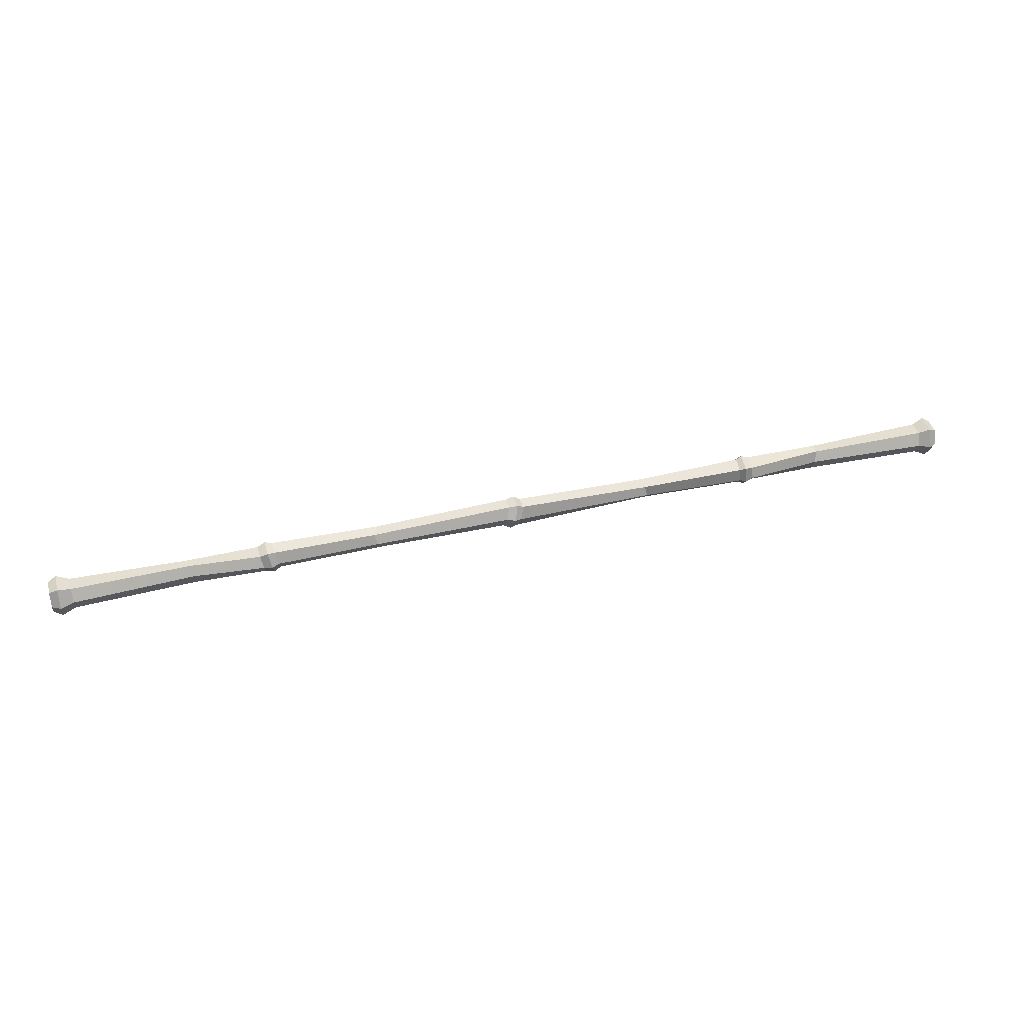
<metadata>
{"format":"obj","ext":"obj","renderer":"f3d","projection":"perspective","resolution":1024,"background":"white","views":[{"elev":42.8,"azim":-15.2,"up":"+Z"}]}
</metadata>
<code>
g SM_Prop_Bamboo_Pole_01
v 0.3486 0.03794 0.02634
v 0.6249 0.04026 0.03176
v 0.6248 0.007334 0.02232
v 0.3597 0.01247 0.01949
v 0.6268 0.06204 0.008034
v 0.6249 0.04026 0.03176
v 0.3486 0.03794 0.02634
v 0.3443 0.05496 0.00631
v 0.3606 0.0251 -0.02634
v 0.6285 0.0232 -0.03306
v 0.6286 0.05613 -0.02362
v 0.3494 0.05058 -0.01948
v 0.3597 0.01247 0.01949
v 0.6248 0.007334 0.02232
v 0.6266 0.001432 -0.009338
v 0.3648 0.008082 -0.00631
v 1.174 0.02164 0.02339
v 1.174 0.04141 0.02339
v 1.174 0.04972 0
v 1.174 0.01333 0
v 1.174 0.02164 -0.02339
v 1.174 0.04141 -0.02339
v -1.174 0.04972 0
v -1.174 0.04141 0.02339
v -1.174 0.02164 0.02339
v -1.174 0.01333 0
v -1.174 0.02164 -0.02339
v -1.174 0.04141 -0.02339
v -0.6233 0.06292 0.005074
v -0.6289 0.04612 0.03223
v -0.6475 0.04933 0.03653
v -0.6407 0.0698 0.003433
v -0.6475 0.04933 0.03653
v -0.6289 0.04612 0.03223
v -0.6283 0.01199 0.02935
v -0.6469 0.007738 0.03302
v -0.6469 0.007738 0.03302
v -0.6283 0.01199 0.02935
v -0.6222 0.000102 -0.0002213
v -0.6395 -0.006754 -0.003021
v -0.6326 0.01371 -0.03612
v -0.6166 0.0169 -0.02738
v -0.6172 0.05103 -0.02451
v -0.6333 0.0553 -0.03261
v -0.6611 0.06294 0.0002251
v -0.6667 0.04615 0.02739
v -0.8468 0.05083 0.02108
v -0.8469 0.05764 -0.005966
v -1.138 0.06661 -0.0008545
v -1.138 0.05132 0.0317
v -0.8468 0.05083 0.02108
v -0.6667 0.04615 0.02739
v -0.6662 0.01202 0.02451
v -0.8406 0.02246 0.02756
v -1.138 0.05132 0.0317
v -1.137 0.01319 0.03263
v -0.8406 0.02246 0.02756
v -0.6662 0.01202 0.02451
v -0.6601 0.000126 -0.00507
v -0.8356 0.005409 0.005966
v -1.137 0.01319 0.03263
v -1.136 -0.00357 0.0008545
v -0.8357 0.01221 -0.02107
v -0.6545 0.01692 -0.03223
v -0.6551 0.05105 -0.02935
v -0.8418 0.04059 -0.02756
v -1.136 0.01172 -0.0317
v -1.137 0.04985 -0.03263
v 0.659 0.03984 0.03307
v 0.8482 0.05004 0.02147
v 0.8475 0.02084 0.0264
v 0.6589 0.006911 0.02363
v 0.8482 0.05004 0.02147
v 0.659 0.03984 0.03307
v 0.6609 0.06161 0.009338
v 0.842 0.05839 -0.004528
v 0.6627 0.02278 -0.03176
v 0.8346 0.01301 -0.02147
v 0.8353 0.04221 -0.02639
v 0.6627 0.05571 -0.02232
v 0.6589 0.006911 0.02363
v 0.8475 0.02084 0.0264
v 0.8408 0.004651 0.004532
v 0.6608 0.001009 -0.00803
v -1.19 0.05114 0.03304
v -1.19 0.06763 0
v -1.169 0.07949 0
v -1.169 0.05758 0.04389
v -1.19 0.0119 0.03304
v -1.19 0.05114 0.03304
v -1.169 0.05758 0.04389
v -1.169 0.00546 0.04389
v -1.19 -0.004585 0
v -1.19 0.0119 0.03304
v -1.169 0.00546 0.04389
v -1.169 -0.01644 0
v -1.19 0.05114 -0.03304
v -1.19 0.0119 -0.03304
v -1.169 0.00546 -0.04389
v -1.169 0.05758 -0.04389
v 1.171 0.05758 0.04389
v 1.19 0.05114 0.03304
v 1.19 0.0119 0.03304
v 1.171 0.00546 0.04389
v 1.19 0.06763 0
v 1.19 0.05114 0.03304
v 1.171 0.05758 0.04389
v 1.171 0.07949 0
v 1.171 0.00546 -0.04389
v 1.19 0.0119 -0.03304
v 1.19 0.05114 -0.03304
v 1.171 0.05758 -0.04389
v 1.171 0.00546 0.04389
v 1.19 0.0119 0.03304
v 1.19 -0.004585 0
v 1.171 -0.01644 0
v 0.6609 0.06161 0.009338
v 0.659 0.03984 0.03307
v 0.6387 0.04195 0.03939
v 0.641 0.06848 0.01048
v 0.6387 0.04195 0.03939
v 0.659 0.03984 0.03307
v 0.6589 0.006911 0.02363
v 0.6386 0.001823 0.02789
v 0.6386 0.001823 0.02789
v 0.6589 0.006911 0.02363
v 0.6608 0.001009 -0.00803
v 0.6409 -0.00537 -0.01069
v 0.6432 0.02116 -0.03961
v 0.6627 0.02278 -0.03176
v 0.6627 0.05571 -0.02232
v 0.6433 0.06129 -0.0281
v 0.01726 0.06284 -0.005424
v 0.02539 0.0504 0.02361
v 0.009235 0.05468 0.03267
v -0.0006719 0.06984 -0.00272
v 0.009235 0.05468 0.03267
v 0.02539 0.0504 0.02361
v 0.02565 0.01622 0.0259
v 0.009559 0.01303 0.03545
v 0.009559 0.01303 0.03545
v 0.02565 0.01622 0.0259
v 0.01775 -6.081e-05 -0.001221
v -7.629e-05 -0.006812 0.002407
v -0.009983 0.008356 -0.03298
v 0.009619 0.01239 -0.03026
v 0.009354 0.04656 -0.03254
v -0.01031 0.05001 -0.03577
v -0.6667 0.04615 0.02739
v -0.6475 0.04933 0.03653
v -0.6469 0.007738 0.03302
v -0.6662 0.01202 0.02451
v -0.6407 0.0698 0.003433
v -0.6475 0.04933 0.03653
v -0.6667 0.04615 0.02739
v -0.6611 0.06294 0.0002251
v -0.6545 0.01692 -0.03223
v -0.6326 0.01371 -0.03612
v -0.6333 0.0553 -0.03261
v -0.6551 0.05105 -0.02935
v -0.6662 0.01202 0.02451
v -0.6469 0.007738 0.03302
v -0.6395 -0.006754 -0.003021
v -0.6601 0.000126 -0.00507
v -0.3582 0.04533 0.02361
v -0.01214 0.05066 0.03026
v -0.01187 0.01648 0.03255
v -0.3692 0.0191 0.02037
v -0.02027 0.06311 0.001225
v -0.01214 0.05066 0.03026
v -0.3582 0.04533 0.02361
v -0.3436 0.05566 0.002987
v -0.3492 0.01772 -0.0236
v -0.02791 0.01265 -0.02361
v -0.02817 0.04683 -0.02589
v -0.3382 0.04395 -0.02036
v -0.6166 0.0169 -0.02738
v -0.6172 0.05103 -0.02451
v -0.3692 0.0191 0.02037
v -0.01187 0.01648 0.03255
v -0.01978 0.0002024 0.005428
v -0.3638 0.007385 -0.002983
v -0.01214 0.05066 0.03026
v 0.009235 0.05468 0.03267
v 0.009559 0.01303 0.03545
v -0.01187 0.01648 0.03255
v -0.0006719 0.06984 -0.00272
v 0.009235 0.05468 0.03267
v -0.01214 0.05066 0.03026
v -0.02027 0.06311 0.001225
v -0.02791 0.01265 -0.02361
v -0.009983 0.008356 -0.03298
v -0.01031 0.05001 -0.03577
v -0.02817 0.04683 -0.02589
v -0.01187 0.01648 0.03255
v 0.009559 0.01303 0.03545
v -7.629e-05 -0.006812 0.002407
v -0.01978 0.0002024 0.005428
v 0.6249 0.04026 0.03176
v 0.6387 0.04195 0.03939
v 0.6386 0.001823 0.02789
v 0.6248 0.007334 0.02232
v 0.641 0.06848 0.01048
v 0.6387 0.04195 0.03939
v 0.6249 0.04026 0.03176
v 0.6268 0.06204 0.008034
v 0.6285 0.0232 -0.03306
v 0.6432 0.02116 -0.03961
v 0.6433 0.06129 -0.0281
v 0.6286 0.05613 -0.02362
v 0.6248 0.007334 0.02232
v 0.6386 0.001823 0.02789
v 0.6409 -0.00537 -0.01069
v 0.6266 0.001432 -0.009338
v 1.171 0.05758 -0.04389
v 1.19 0.05114 -0.03304
v 1.19 0.06763 0
v 1.171 0.07949 0
v 0.6627 0.05571 -0.02232
v 0.8353 0.04221 -0.02639
v 0.842 0.05839 -0.004528
v 0.6609 0.06161 0.009338
v 0.6433 0.06129 -0.0281
v 0.6627 0.05571 -0.02232
v 0.6609 0.06161 0.009338
v 0.641 0.06848 0.01048
v 0.6286 0.05613 -0.02362
v 0.6433 0.06129 -0.0281
v 0.641 0.06848 0.01048
v 0.6268 0.06204 0.008034
v 0.3494 0.05058 -0.01948
v 0.6286 0.05613 -0.02362
v 0.6268 0.06204 0.008034
v 0.3443 0.05496 0.00631
v -0.01031 0.05001 -0.03577
v 0.009354 0.04656 -0.03254
v 0.01726 0.06284 -0.005424
v -0.0006719 0.06984 -0.00272
v -0.02817 0.04683 -0.02589
v -0.01031 0.05001 -0.03577
v -0.0006719 0.06984 -0.00272
v -0.02027 0.06311 0.001225
v -0.3382 0.04395 -0.02036
v -0.02817 0.04683 -0.02589
v -0.02027 0.06311 0.001225
v -0.3436 0.05566 0.002987
v -0.6333 0.0553 -0.03261
v -0.6172 0.05103 -0.02451
v -0.6233 0.06292 0.005074
v -0.6407 0.0698 0.003433
v -0.6551 0.05105 -0.02935
v -0.6333 0.0553 -0.03261
v -0.6407 0.0698 0.003433
v -0.6611 0.06294 0.0002251
v -0.8418 0.04059 -0.02756
v -0.6551 0.05105 -0.02935
v -0.6611 0.06294 0.0002251
v -0.8469 0.05764 -0.005966
v -1.137 0.04985 -0.03263
v -1.138 0.06661 -0.0008545
v -1.19 0.06763 0
v -1.19 0.05114 -0.03304
v -1.169 0.05758 -0.04389
v -1.169 0.07949 0
v -1.19 0.0119 -0.03304
v -1.19 -0.004585 0
v -1.169 -0.01644 0
v -1.169 0.00546 -0.04389
v -0.6601 0.000126 -0.00507
v -0.6545 0.01692 -0.03223
v -0.8357 0.01221 -0.02107
v -0.8356 0.005409 0.005966
v -1.136 -0.00357 0.0008545
v -1.136 0.01172 -0.0317
v -0.6395 -0.006754 -0.003021
v -0.6326 0.01371 -0.03612
v -0.6545 0.01692 -0.03223
v -0.6601 0.000126 -0.00507
v -0.6222 0.000102 -0.0002213
v -0.6166 0.0169 -0.02738
v -0.6326 0.01371 -0.03612
v -0.6395 -0.006754 -0.003021
v -0.01978 0.0002024 0.005428
v -0.02791 0.01265 -0.02361
v -0.3492 0.01772 -0.0236
v -0.3638 0.007385 -0.002983
v -0.6222 0.000102 -0.0002213
v -0.6166 0.0169 -0.02738
v -7.629e-05 -0.006812 0.002407
v -0.009983 0.008356 -0.03298
v -0.02791 0.01265 -0.02361
v -0.01978 0.0002024 0.005428
v 0.01775 -6.081e-05 -0.001221
v 0.009619 0.01239 -0.03026
v -0.009983 0.008356 -0.03298
v -7.629e-05 -0.006812 0.002407
v 0.6266 0.001432 -0.009338
v 0.6285 0.0232 -0.03306
v 0.3606 0.0251 -0.02634
v 0.3648 0.008082 -0.00631
v 0.6409 -0.00537 -0.01069
v 0.6432 0.02116 -0.03961
v 0.6285 0.0232 -0.03306
v 0.6266 0.001432 -0.009338
v 0.6608 0.001009 -0.00803
v 0.6627 0.02278 -0.03176
v 0.6432 0.02116 -0.03961
v 0.6409 -0.00537 -0.01069
v 0.8346 0.01301 -0.02147
v 0.6627 0.02278 -0.03176
v 0.6608 0.001009 -0.00803
v 0.8408 0.004651 0.004532
v 1.19 -0.004585 0
v 1.19 0.0119 -0.03304
v 1.171 0.00546 -0.04389
v 1.171 -0.01644 0
v -0.6172 0.05103 -0.02451
v -0.3382 0.04395 -0.02036
v -0.3436 0.05566 0.002987
v -0.6233 0.06292 0.005074
v -0.3582 0.04533 0.02361
v -0.6289 0.04612 0.03223
v -0.6233 0.06292 0.005074
v -0.3436 0.05566 0.002987
v -0.6289 0.04612 0.03223
v -0.3582 0.04533 0.02361
v -0.3692 0.0191 0.02037
v -0.6283 0.01199 0.02935
v -0.6283 0.01199 0.02935
v -0.3692 0.0191 0.02037
v -0.3638 0.007385 -0.002983
v -0.6222 0.000102 -0.0002213
v 0.009354 0.04656 -0.03254
v 0.3494 0.05058 -0.01948
v 0.3443 0.05496 0.00631
v 0.01726 0.06284 -0.005424
v 0.3486 0.03794 0.02634
v 0.02539 0.0504 0.02361
v 0.01726 0.06284 -0.005424
v 0.3443 0.05496 0.00631
v 0.02539 0.0504 0.02361
v 0.3486 0.03794 0.02634
v 0.3597 0.01247 0.01949
v 0.02565 0.01622 0.0259
v 0.02565 0.01622 0.0259
v 0.3597 0.01247 0.01949
v 0.3648 0.008082 -0.00631
v 0.01775 -6.081e-05 -0.001221
v 0.3606 0.0251 -0.02634
v 0.009619 0.01239 -0.03026
v 0.01775 -6.081e-05 -0.001221
v 0.3648 0.008082 -0.00631
v 0.009619 0.01239 -0.03026
v 0.3606 0.0251 -0.02634
v 0.3494 0.05058 -0.01948
v 0.009354 0.04656 -0.03254
v 0.8475 0.02084 0.0264
v 1.144 0.01285 0.03255
v 1.143 -0.003788 0.0005951
v 0.8408 0.004651 0.004532
v 0.8482 0.05004 0.02147
v 1.144 0.05123 0.03189
v 1.144 0.01285 0.03255
v 0.8475 0.02084 0.0264
v 1.144 0.05123 0.03189
v 0.8482 0.05004 0.02147
v 0.842 0.05839 -0.004528
v 1.143 0.06683 -0.0006027
v 0.8353 0.04221 -0.02639
v 1.142 0.05019 -0.03255
v 1.143 0.06683 -0.0006027
v 0.842 0.05839 -0.004528
v 0.8346 0.01301 -0.02147
v 1.142 0.01182 -0.0319
v 1.142 0.05019 -0.03255
v 0.8353 0.04221 -0.02639
v 1.142 0.01182 -0.0319
v 0.8346 0.01301 -0.02147
v 0.8408 0.004651 0.004532
v 1.143 -0.003788 0.0005951
v 1.19 0.0119 0.03304
v 1.174 0.02164 0.02339
v 1.174 0.01333 0
v 1.19 -0.004585 0
v 1.19 0.06763 0
v 1.174 0.04972 0
v 1.174 0.04141 0.02339
v 1.19 0.05114 0.03304
v 1.19 0.05114 0.03304
v 1.174 0.04141 0.02339
v 1.174 0.02164 0.02339
v 1.19 0.0119 0.03304
v 1.19 -0.004585 0
v 1.174 0.01333 0
v 1.174 0.02164 -0.02339
v 1.19 0.0119 -0.03304
v 1.19 0.0119 -0.03304
v 1.174 0.02164 -0.02339
v 1.174 0.04141 -0.02339
v 1.19 0.05114 -0.03304
v 1.19 0.05114 -0.03304
v 1.174 0.04141 -0.02339
v 1.174 0.04972 0
v 1.19 0.06763 0
v -1.19 -0.004585 0
v -1.174 0.01333 0
v -1.174 0.02164 0.02339
v -1.19 0.0119 0.03304
v -1.19 0.0119 0.03304
v -1.174 0.02164 0.02339
v -1.174 0.04141 0.02339
v -1.19 0.05114 0.03304
v -1.19 0.05114 0.03304
v -1.174 0.04141 0.02339
v -1.174 0.04972 0
v -1.19 0.06763 0
v -1.19 0.0119 -0.03304
v -1.174 0.02164 -0.02339
v -1.174 0.01333 0
v -1.19 -0.004585 0
v -1.19 0.06763 0
v -1.174 0.04972 0
v -1.174 0.04141 -0.02339
v -1.19 0.05114 -0.03304
v -1.19 0.05114 -0.03304
v -1.174 0.04141 -0.02339
v -1.174 0.02164 -0.02339
v -1.19 0.0119 -0.03304
v -1.169 0.05758 -0.04389
v -1.137 0.04985 -0.03263
v -1.138 0.06661 -0.0008545
v -1.169 0.07949 0
v -1.138 0.05132 0.0317
v -1.169 0.05758 0.04389
v -1.169 0.07949 0
v -1.138 0.06661 -0.0008545
v -1.169 0.05758 0.04389
v -1.138 0.05132 0.0317
v -1.137 0.01319 0.03263
v -1.169 0.00546 0.04389
v -1.169 0.00546 0.04389
v -1.137 0.01319 0.03263
v -1.136 -0.00357 0.0008545
v -1.169 -0.01644 0
v -1.136 0.01172 -0.0317
v -1.169 0.00546 -0.04389
v -1.169 -0.01644 0
v -1.136 -0.00357 0.0008545
v -1.169 0.00546 -0.04389
v -1.136 0.01172 -0.0317
v -1.137 0.04985 -0.03263
v -1.169 0.05758 -0.04389
v 1.144 0.01285 0.03255
v 1.171 0.00546 0.04389
v 1.171 -0.01644 0
v 1.143 -0.003788 0.0005951
v 1.144 0.05123 0.03189
v 1.171 0.05758 0.04389
v 1.171 0.00546 0.04389
v 1.144 0.01285 0.03255
v 1.171 0.07949 0
v 1.171 0.05758 0.04389
v 1.144 0.05123 0.03189
v 1.143 0.06683 -0.0006027
v 1.142 0.05019 -0.03255
v 1.171 0.05758 -0.04389
v 1.171 0.07949 0
v 1.143 0.06683 -0.0006027
v 1.142 0.01182 -0.0319
v 1.171 0.00546 -0.04389
v 1.171 0.05758 -0.04389
v 1.142 0.05019 -0.03255
v 1.171 -0.01644 0
v 1.171 0.00546 -0.04389
v 1.142 0.01182 -0.0319
v 1.143 -0.003788 0.0005951
f 2 1 3
f 3 1 4
f 6 5 7
f 7 5 8
f 10 9 11
f 11 9 12
f 14 13 15
f 15 13 16
f 18 17 19
f 19 17 20
f 21 19 20
f 22 19 21
f 24 23 25
f 25 23 26
f 23 27 26
f 28 27 23
f 30 29 31
f 31 29 32
f 34 33 35
f 35 33 36
f 38 37 39
f 39 37 40
f 42 41 43
f 43 41 44
f 46 45 47
f 47 45 48
f 49 47 48
f 50 47 49
f 52 51 53
f 53 51 54
f 51 55 54
f 54 55 56
f 58 57 59
f 59 57 60
f 57 61 60
f 60 61 62
f 64 63 65
f 65 63 66
f 63 67 66
f 66 67 68
f 70 69 71
f 71 69 72
f 74 73 75
f 75 73 76
f 78 77 79
f 79 77 80
f 82 81 83
f 83 81 84
f 86 85 87
f 87 85 88
f 90 89 91
f 91 89 92
f 94 93 95
f 95 93 96
f 98 97 99
f 99 97 100
f 102 101 103
f 103 101 104
f 106 105 107
f 107 105 108
f 110 109 111
f 111 109 112
f 114 113 115
f 115 113 116
f 118 117 119
f 119 117 120
f 122 121 123
f 123 121 124
f 126 125 127
f 127 125 128
f 130 129 131
f 131 129 132
f 134 133 135
f 135 133 136
f 138 137 139
f 139 137 140
f 142 141 143
f 143 141 144
f 146 145 147
f 147 145 148
f 150 149 151
f 151 149 152
f 154 153 155
f 155 153 156
f 158 157 159
f 159 157 160
f 162 161 163
f 163 161 164
f 166 165 167
f 167 165 168
f 170 169 171
f 171 169 172
f 174 173 175
f 175 173 176
f 173 177 176
f 176 177 178
f 180 179 181
f 181 179 182
f 184 183 185
f 185 183 186
f 188 187 189
f 189 187 190
f 192 191 193
f 193 191 194
f 196 195 197
f 197 195 198
f 200 199 201
f 201 199 202
f 204 203 205
f 205 203 206
f 208 207 209
f 209 207 210
f 212 211 213
f 213 211 214
f 216 215 217
f 217 215 218
f 220 219 221
f 221 219 222
f 224 223 225
f 225 223 226
f 228 227 229
f 229 227 230
f 232 231 233
f 233 231 234
f 236 235 237
f 237 235 238
f 240 239 241
f 241 239 242
f 244 243 245
f 245 243 246
f 248 247 249
f 249 247 250
f 252 251 253
f 253 251 254
f 256 255 257
f 257 255 258
f 255 259 258
f 258 259 260
f 262 261 263
f 263 261 264
f 266 265 267
f 267 265 268
f 270 269 271
f 271 269 272
f 273 271 272
f 274 271 273
f 276 275 277
f 277 275 278
f 280 279 281
f 281 279 282
f 284 283 285
f 285 283 286
f 287 285 286
f 288 285 287
f 290 289 291
f 291 289 292
f 294 293 295
f 295 293 296
f 298 297 299
f 299 297 300
f 302 301 303
f 303 301 304
f 306 305 307
f 307 305 308
f 310 309 311
f 311 309 312
f 314 313 315
f 315 313 316
f 318 317 319
f 319 317 320
f 322 321 323
f 323 321 324
f 326 325 327
f 327 325 328
f 330 329 331
f 331 329 332
f 334 333 335
f 335 333 336
f 338 337 339
f 339 337 340
f 342 341 343
f 343 341 344
f 346 345 347
f 347 345 348
f 350 349 351
f 351 349 352
f 354 353 355
f 355 353 356
f 358 357 359
f 359 357 360
f 362 361 363
f 363 361 364
f 366 365 367
f 367 365 368
f 370 369 371
f 371 369 372
f 374 373 375
f 375 373 376
f 378 377 379
f 379 377 380
f 382 381 383
f 383 381 384
f 386 385 387
f 387 385 388
f 390 389 391
f 391 389 392
f 394 393 395
f 395 393 396
f 398 397 399
f 399 397 400
f 402 401 403
f 403 401 404
f 406 405 407
f 407 405 408
f 410 409 411
f 411 409 412
f 414 413 415
f 415 413 416
f 418 417 419
f 419 417 420
f 422 421 423
f 423 421 424
f 426 425 427
f 427 425 428
f 430 429 431
f 431 429 432
f 434 433 435
f 435 433 436
f 438 437 439
f 439 437 440
f 442 441 443
f 443 441 444
f 446 445 447
f 447 445 448
f 450 449 451
f 451 449 452
f 454 453 455
f 455 453 456
f 458 457 459
f 459 457 460
f 462 461 463
f 463 461 464
f 466 465 467
f 467 465 468
f 470 469 471
f 471 469 472
f 474 473 475
f 475 473 476

</code>
